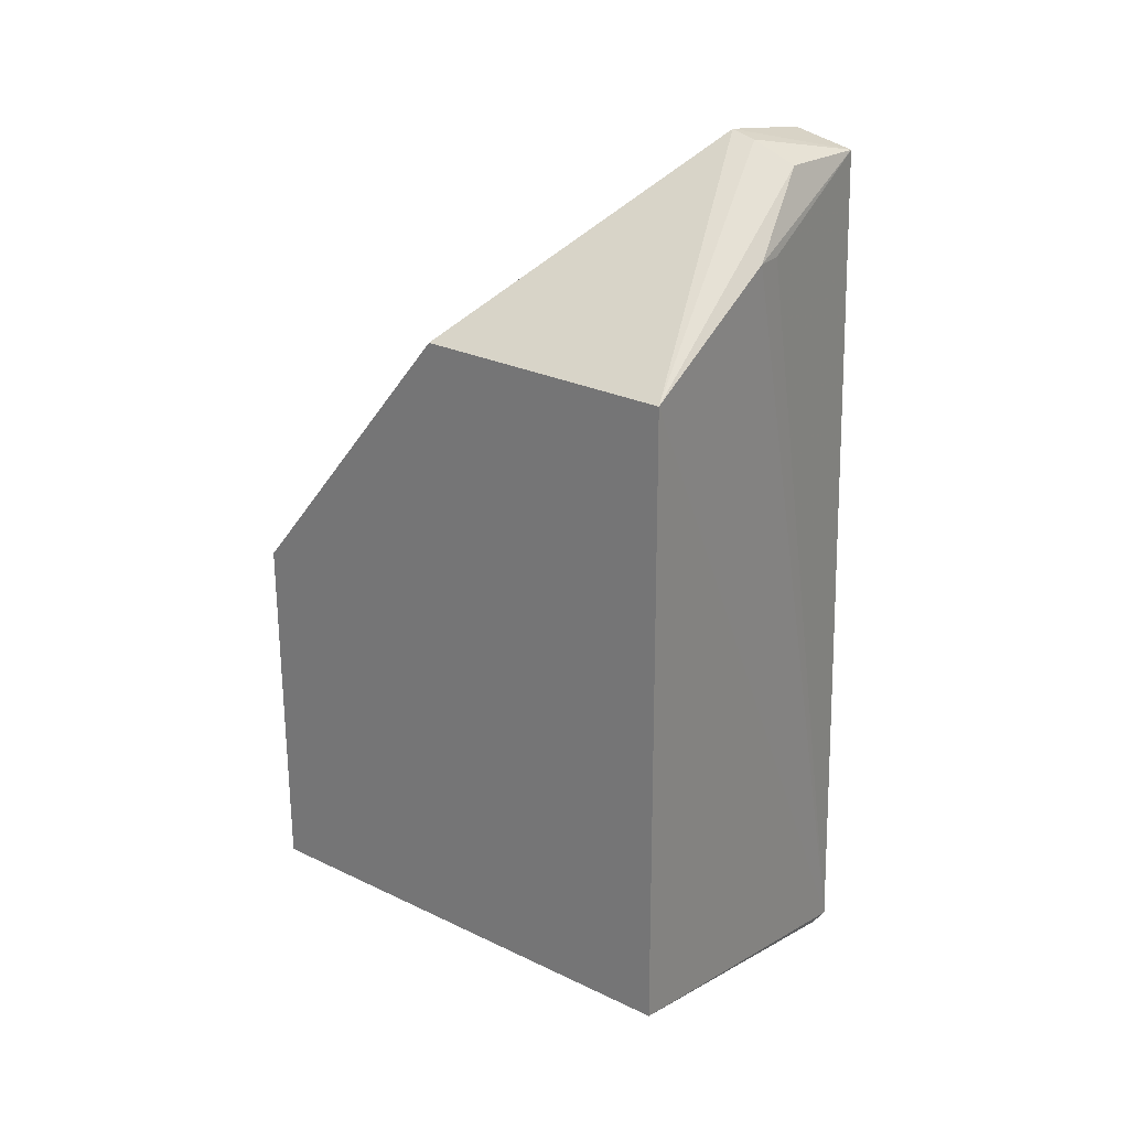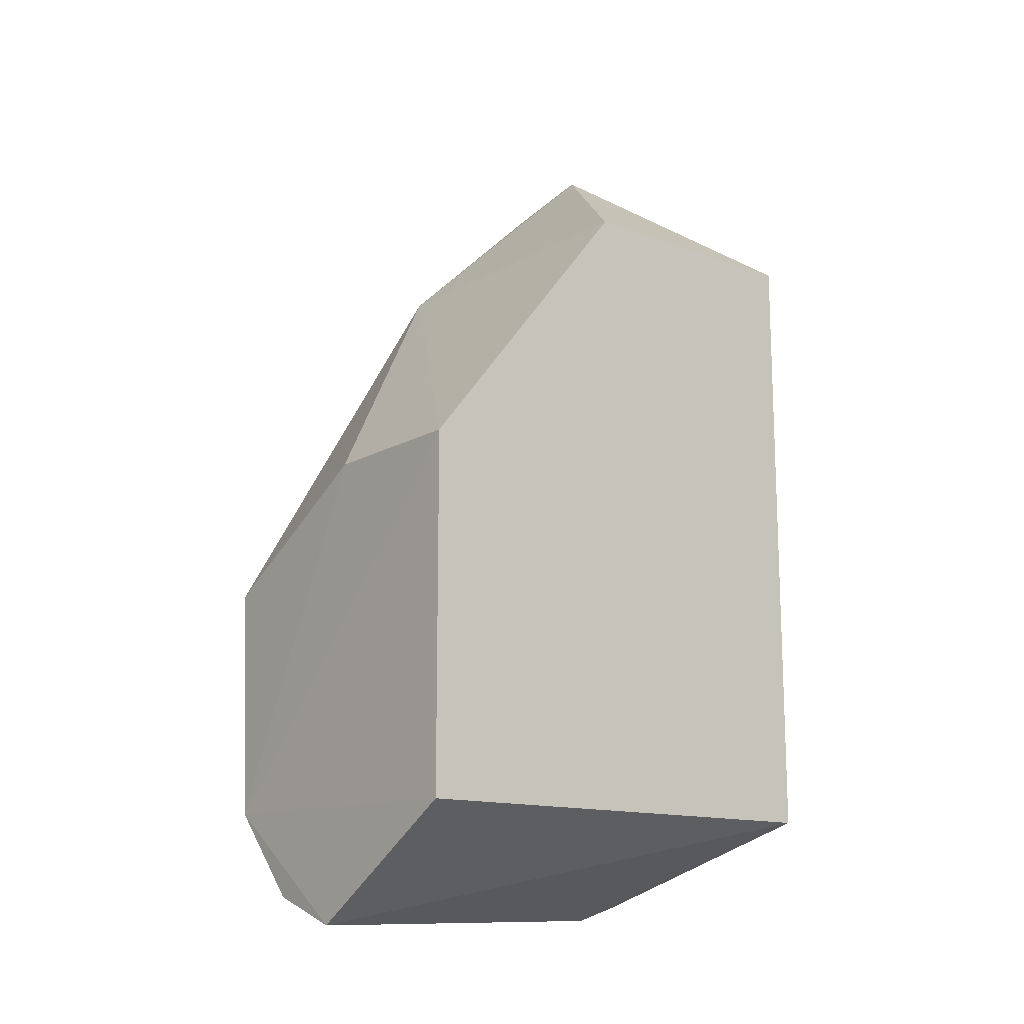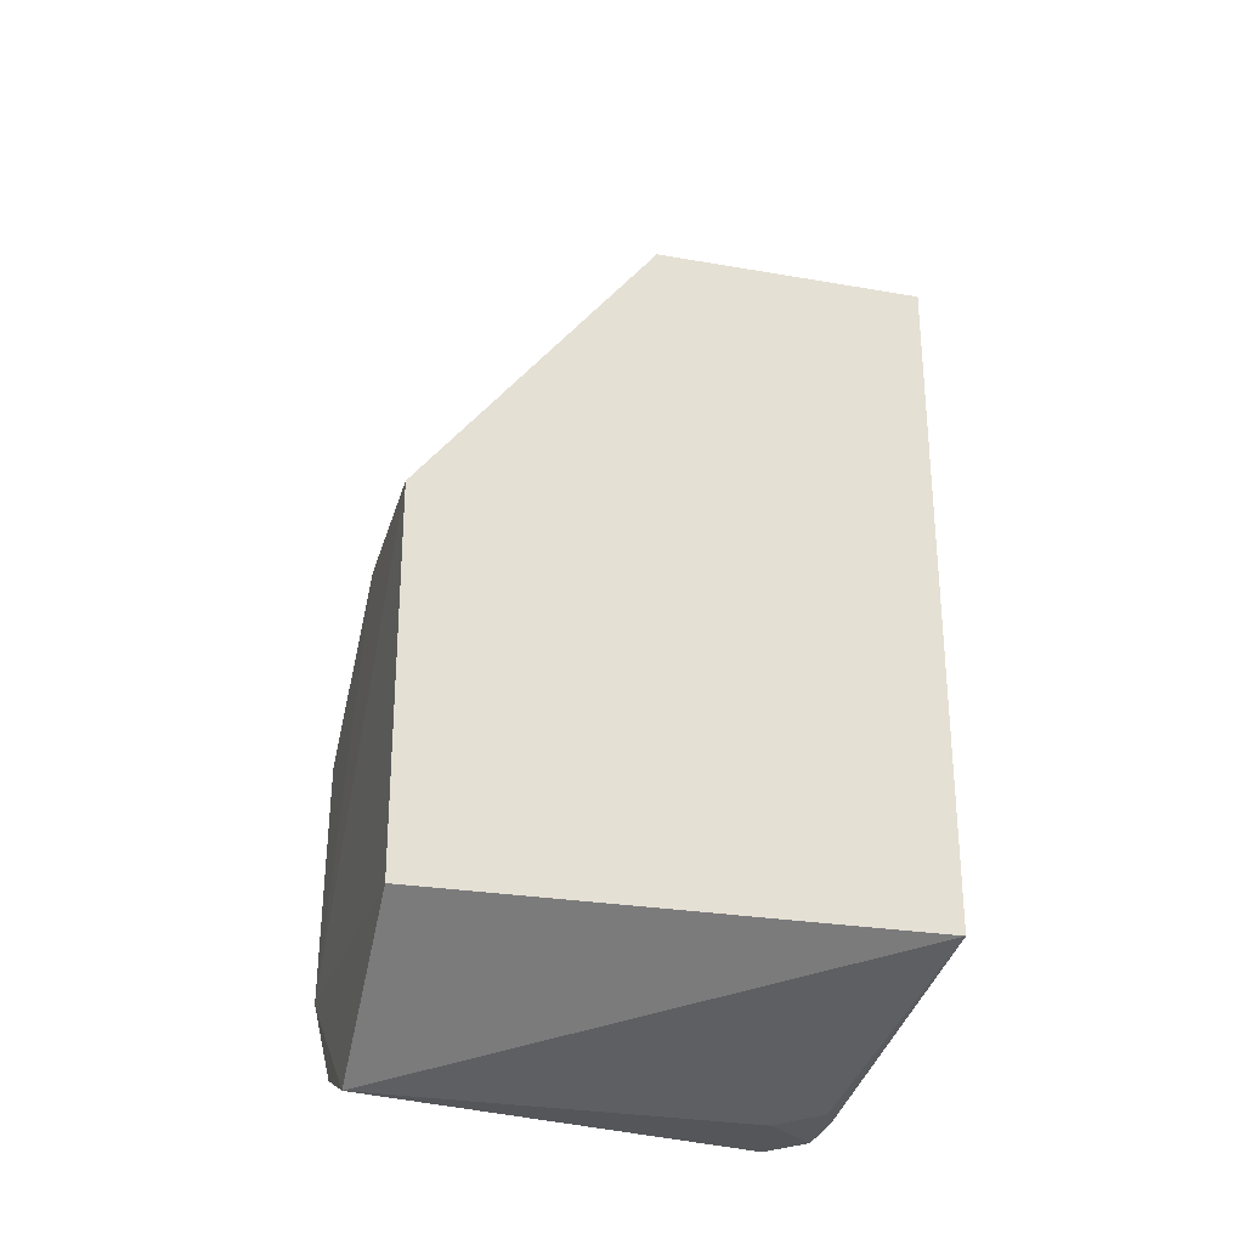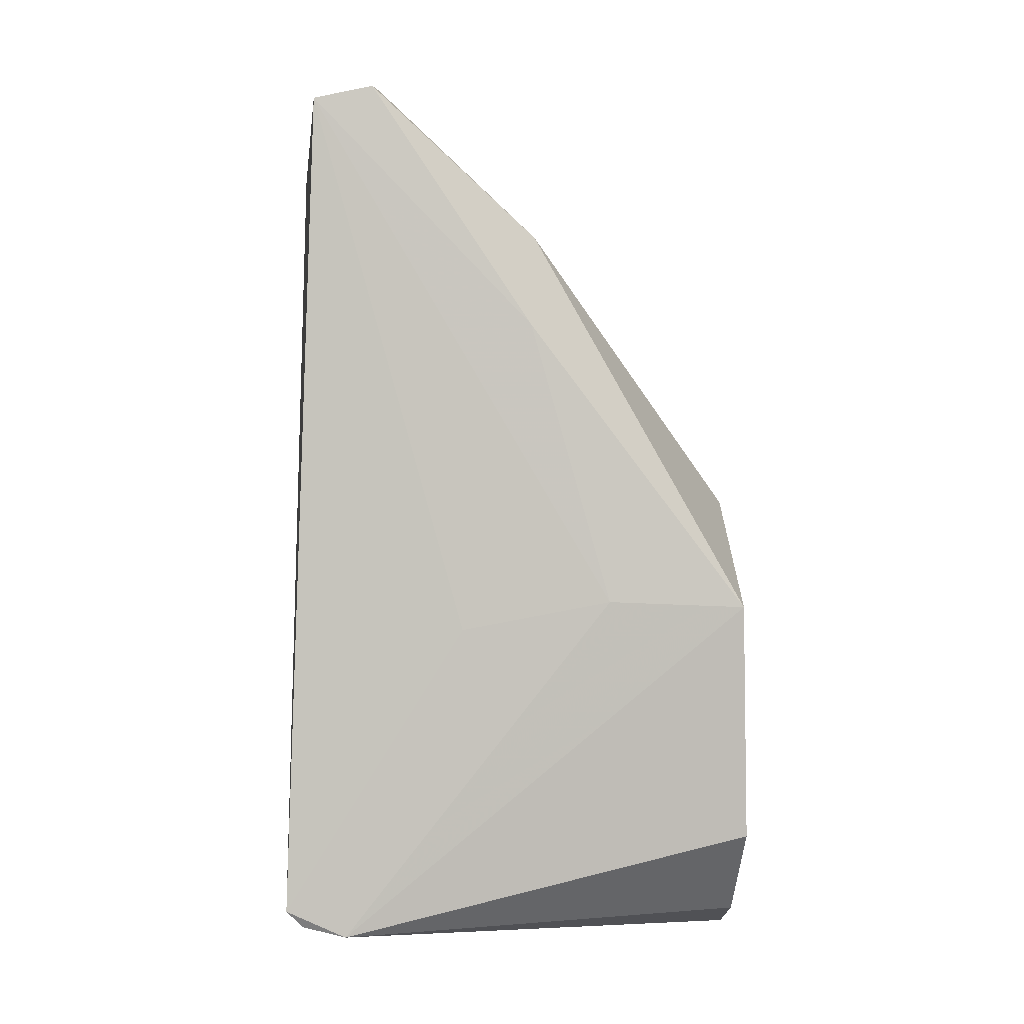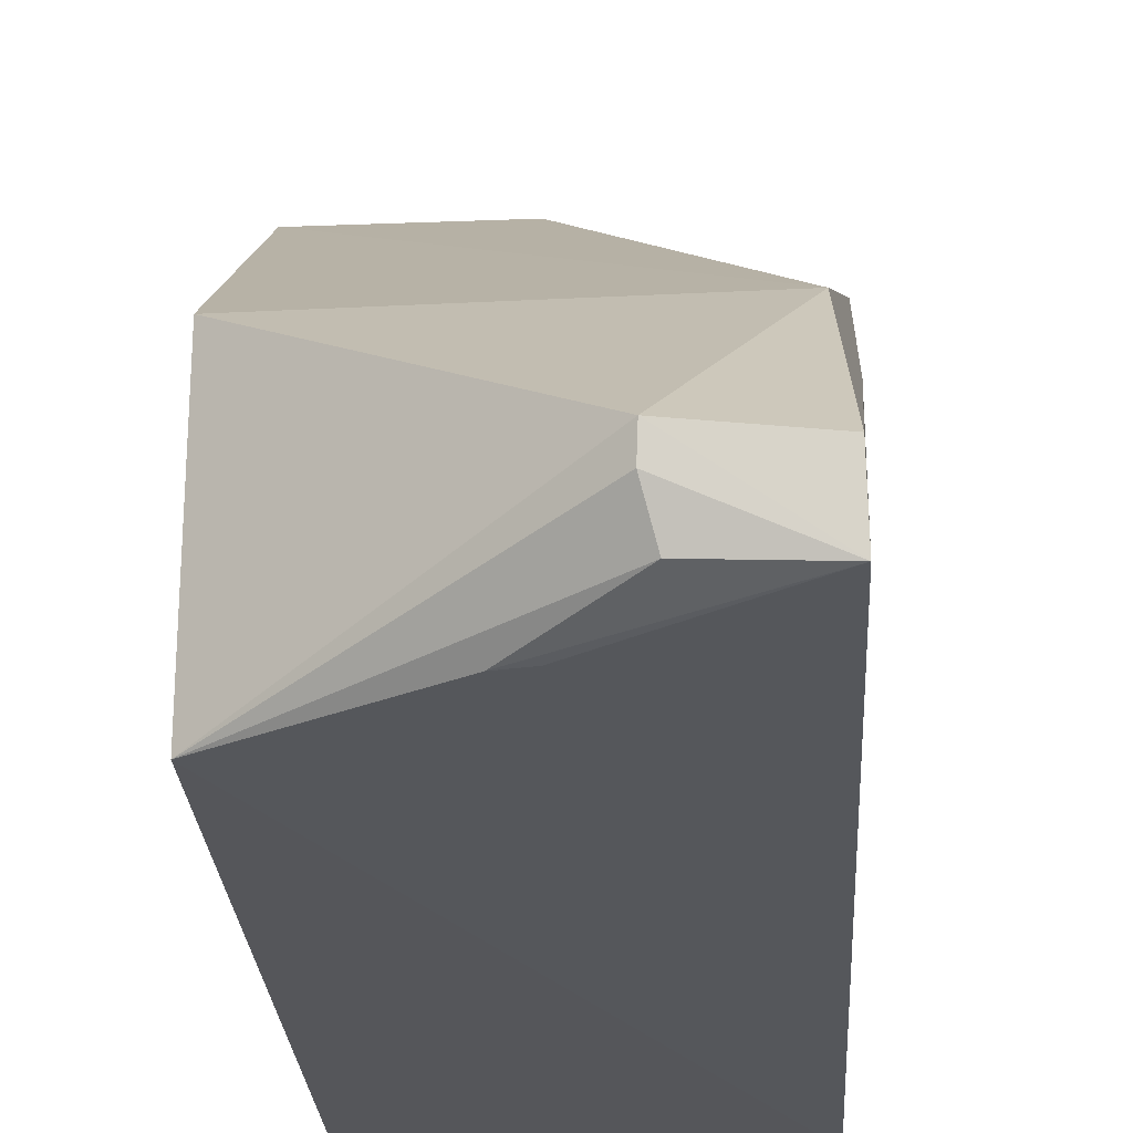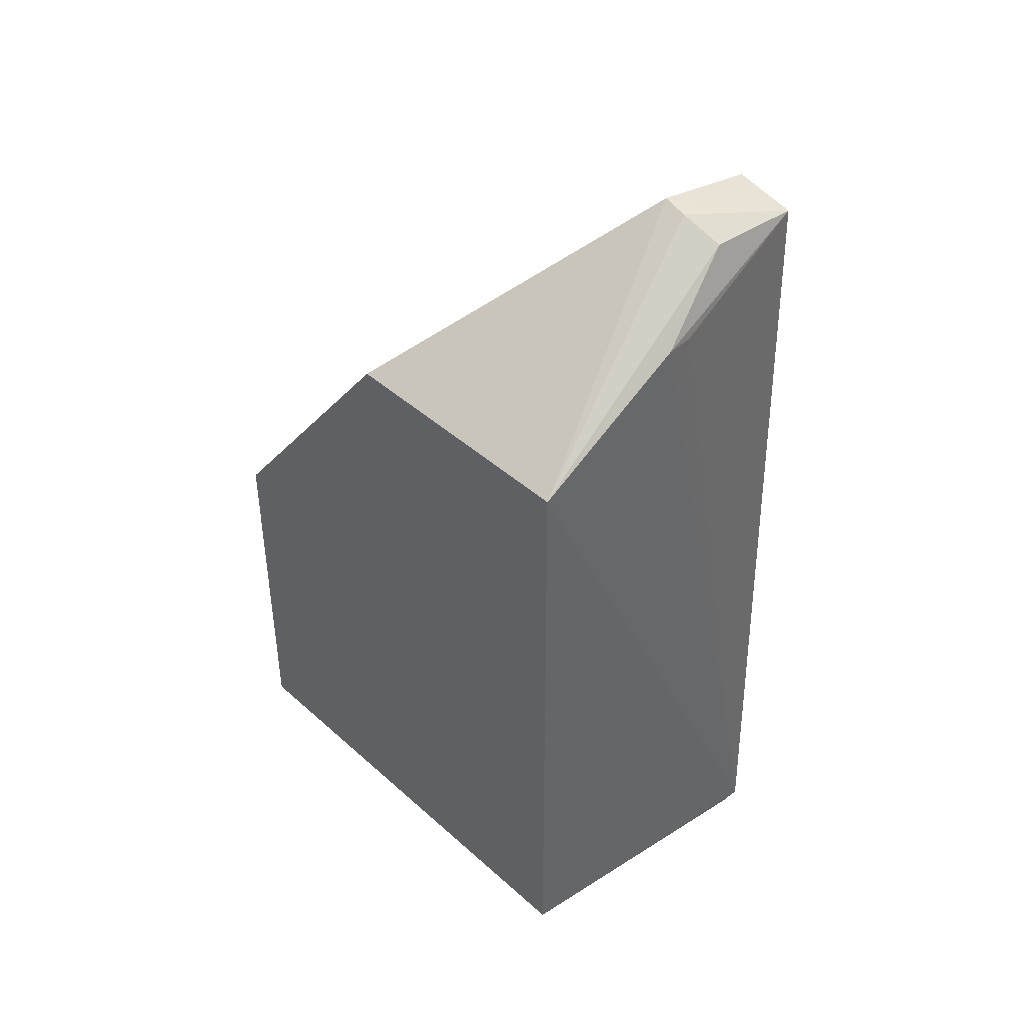
<metadata>
{"format":"obj","ext":"obj","renderer":"f3d","projection":"perspective","resolution":1024,"background":"white","views":[{"elev":25.9,"azim":127.9,"up":"+Y"},{"elev":-14.1,"azim":51.2,"up":"+Y"},{"elev":-27.5,"azim":75.0,"up":"+Y"},{"elev":-0.3,"azim":-91.2,"up":"+Y"},{"elev":-25.8,"azim":-176.5,"up":"+Z"},{"elev":42.7,"azim":137.0,"up":"+Y"}]}
</metadata>
<code>
v -0.05115 0.00918 0.07025
v -0.05115 -0.04304 0.07025
v -0.05137 -0.04272 0.0006277
v -0.1016 0.06991 0.005489
v -0.1032 -0.006889 0.07028
v -0.05117 0.04935 0.0009698
v -0.09962 -0.04193 0.07118
v -0.0999 0.04913 0.03885
v -0.1006 -0.05292 0.001342
v -0.05115 0.04935 0.03812
v -0.07525 0.00918 0.07025
v -0.1015 0.0718 0.01429
v -0.07492 0.0611 0.00209
v -0.07767 -0.05929 0.07006
v -0.1009 -0.05679 0.01028
v -0.1027 0.03568 0.03828
v -0.08625 0.07442 0.01469
v -0.07892 0.06107 0.002402
v -0.08936 -0.05485 0.07016
v -0.08782 -0.05486 0.005633
v -0.1035 -0.006098 0.05006
v -0.08607 0.07358 0.01113
v -0.09989 -0.05541 0.003805
v -0.08638 -0.05727 0.01392
v -0.1026 -0.01033 0.02795
v -0.08757 0.07068 0.005751
v -0.09758 -0.05307 0.001478
f 6 2 3
f 7 2 1
f 9 6 3
f 10 1 2
f 10 2 6
f 10 8 1
f 11 7 1
f 11 5 7
f 11 8 5
f 11 1 8
f 13 6 9
f 14 3 2
f 14 2 7
f 15 7 5
f 16 12 4
f 16 5 8
f 16 8 12
f 17 12 8
f 17 8 10
f 17 10 6
f 17 4 12
f 18 13 9
f 18 9 4
f 18 4 13
f 19 15 14
f 19 14 7
f 19 7 15
f 21 15 5
f 21 5 16
f 21 16 4
f 22 17 6
f 22 4 17
f 23 15 9
f 24 20 3
f 24 3 14
f 24 14 15
f 24 23 20
f 24 15 23
f 25 9 15
f 25 15 21
f 25 21 4
f 25 4 9
f 26 22 6
f 26 6 13
f 26 13 4
f 26 4 22
f 27 23 9
f 27 9 3
f 27 3 20
f 27 20 23

</code>
